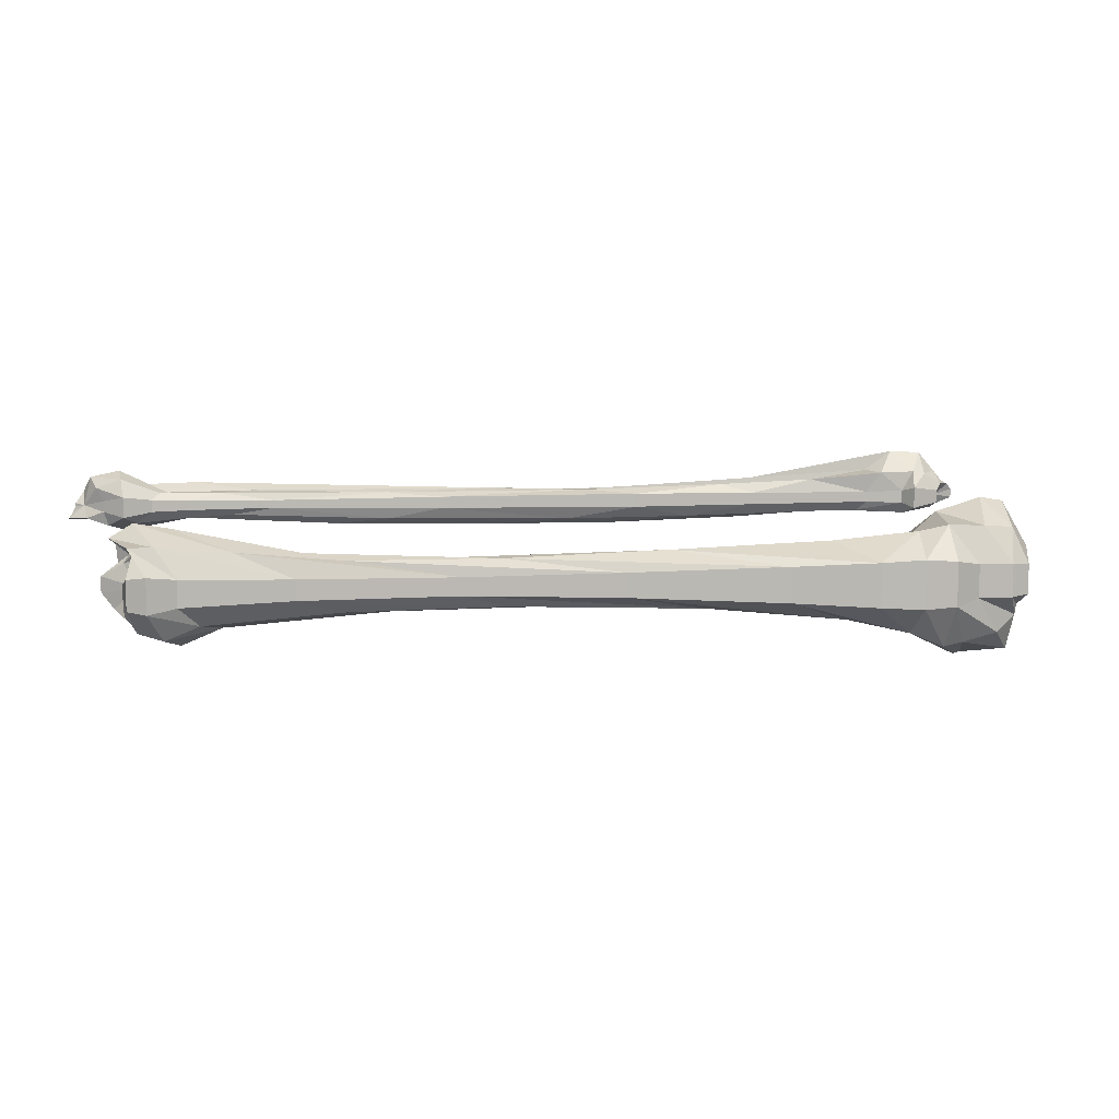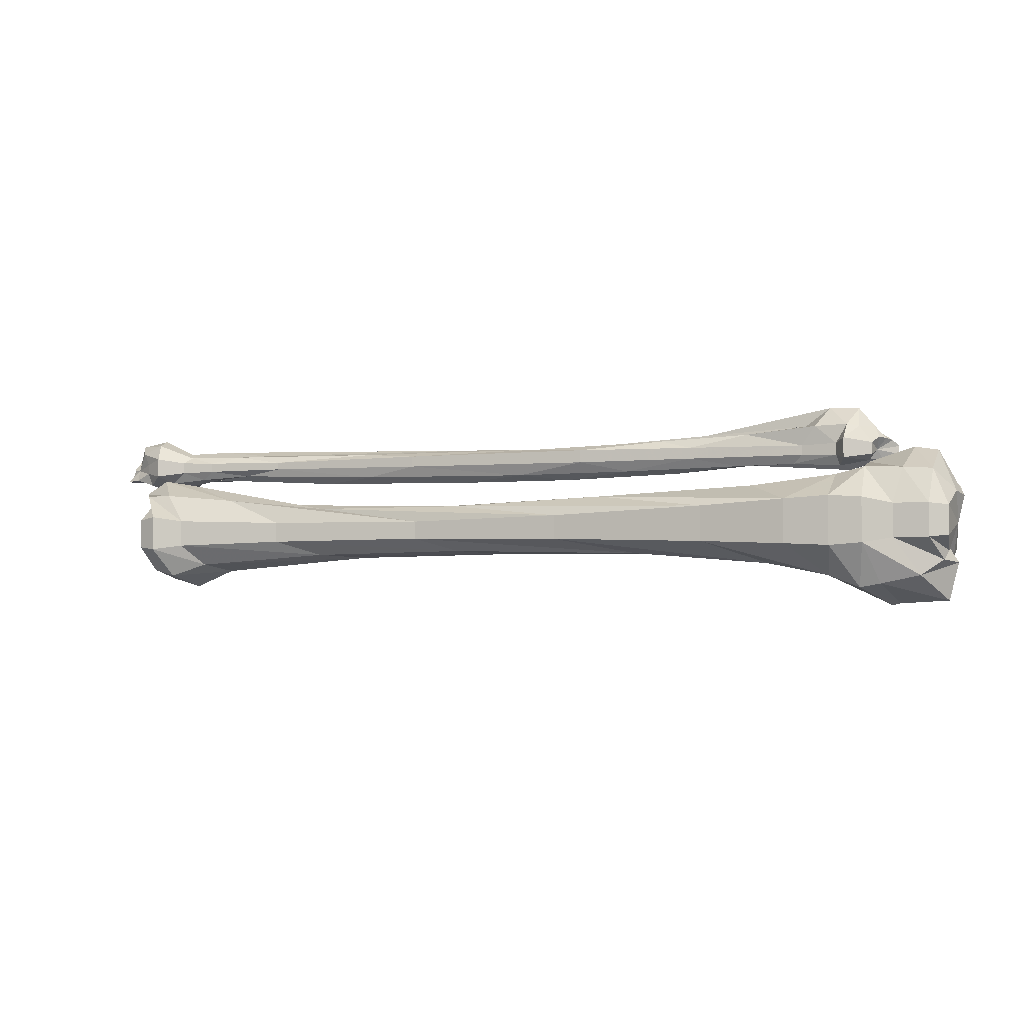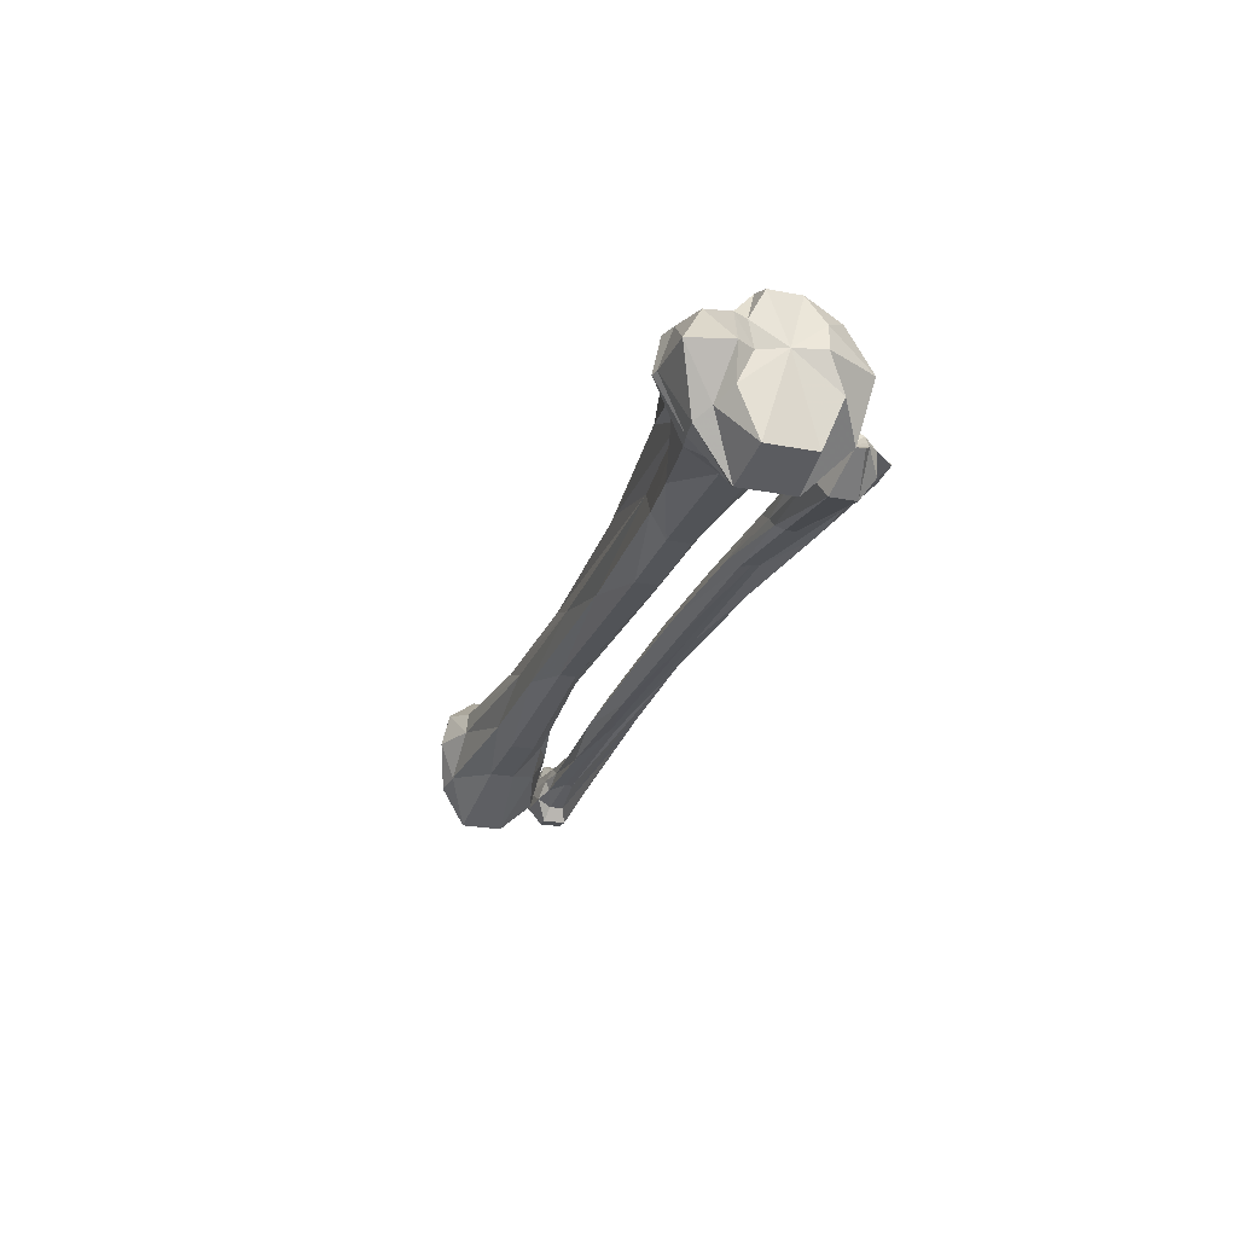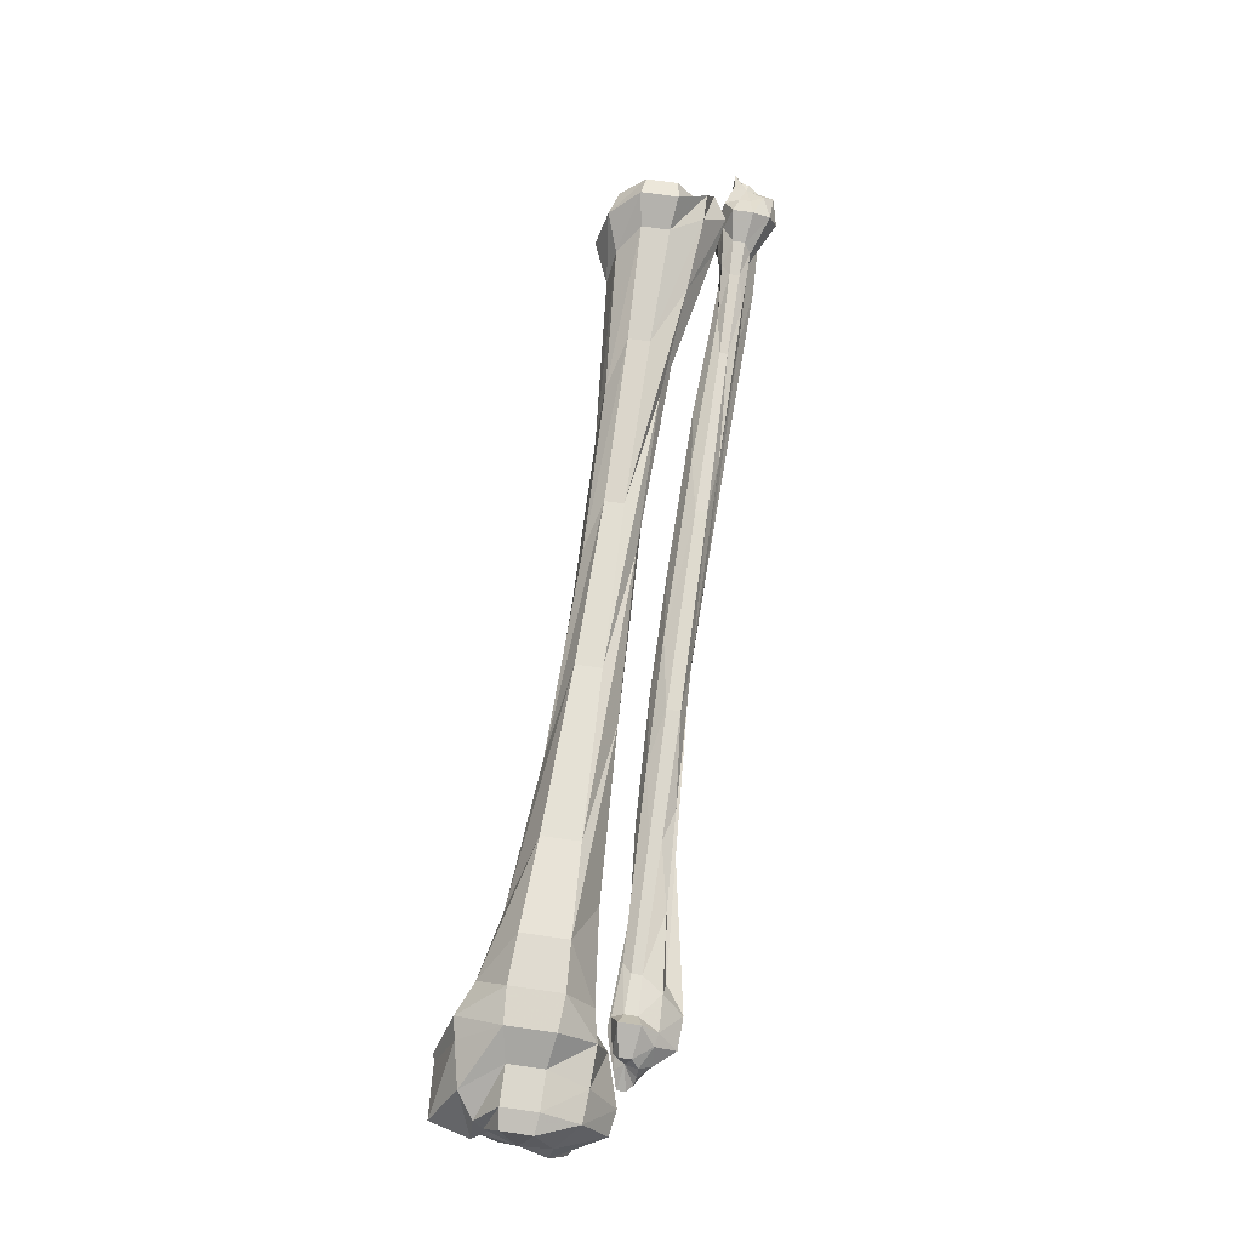
<metadata>
{"format":"obj","ext":"obj","renderer":"f3d","projection":"perspective","resolution":1024,"background":"white","views":[{"elev":7.6,"azim":172.8,"up":"+Z"},{"elev":-3.9,"azim":-163.1,"up":"+Z"},{"elev":-24.5,"azim":-107.6,"up":"+Y"},{"elev":72.1,"azim":-81.9,"up":"+Y"}]}
</metadata>
<code>
v 0.08014 0.01538 -0.008156
v 0.07313 0.01538 0.02137
v 0.09943 0.01538 0.07198
v 0.1249 0.01538 0.0762
v 0.1748 0.01538 0.06074
v 0.2029 0.01538 0.03543
v 0.3423 0.01538 0.01996
v 0.6027 0.01538 0.01504
v 0.7807 0.01538 0.01715
v 0.9438 0.01538 0.0291
v 1.001 0.01538 0.05371
v 1.039 0.01538 0.06004
v 1.065 0.01538 0.04456
v 1.034 0.01538 0.03402
v 1.027 0.01538 0.02277
v 1.036 0.01538 -0.008156
v 0.08014 0.04221 0.02483
v 0.1034 0.06116 0.04815
v 0.1349 0.06278 0.05014
v 0.1753 0.06394 0.05156
v 0.2068 0.05816 0.04445
v 0.3007 0.0503 0.03478
v 0.4773 0.04383 0.02682
v 0.6527 0.03804 0.01971
v 0.8206 0.03827 0.01999
v 0.9363 0.04775 0.03166
v 1.016 0.05354 0.03876
v 1.043 0.0533 0.03848
v 1.038 0.04683 0.03052
v 1.038 0.03388 0.01459
v 0.08715 0.07075 0.007918
v 0.1073 0.07824 0.01009
v 0.145 0.07898 0.01031
v 0.1757 0.09919 0.01617
v 0.2108 0.1 0.01857
v 0.259 0.09843 0.01596
v 0.352 0.08272 0.0114
v 0.5247 0.06177 0.005313
v 0.6974 0.0498 0.001836
v 0.8719 0.05429 0.003141
v 0.992 0.06626 0.006615
v 1.022 0.08197 0.01118
v 1.043 0.07225 0.008356
v 1.049 0.04232 -0.0003359
v 0.08715 0.07075 -0.02423
v 0.1073 0.07824 -0.02641
v 0.145 0.07898 -0.02662
v 0.1757 0.09919 -0.03248
v 0.2108 0.1 -0.03488
v 0.259 0.09843 -0.03227
v 0.352 0.08272 -0.02771
v 0.5247 0.06177 -0.02162
v 0.6974 0.0498 -0.01815
v 0.8719 0.05429 -0.01945
v 0.992 0.06626 -0.02293
v 1.022 0.08197 -0.02749
v 1.043 0.07225 -0.02467
v 1.049 0.04232 -0.01597
v 0.08891 0.04105 -0.03972
v 0.09373 0.04914 -0.04967
v 0.1178 0.06302 -0.06673
v 0.1595 0.07018 -0.07555
v 0.181 0.07342 -0.07953
v 0.2156 0.06232 -0.06588
v 0.2831 0.05076 -0.05166
v 0.4344 0.03989 -0.03829
v 0.6496 0.03527 -0.03261
v 0.8224 0.03735 -0.03517
v 0.9705 0.04567 -0.0454
v 1.007 0.05654 -0.05877
v 1.035 0.0503 -0.05109
v 1.049 0.03481 -0.03204
v 0.09066 0.01538 -0.03416
v 0.08014 0.01538 -0.05174
v 0.09066 0.01538 -0.09322
v 0.1433 0.01538 -0.09603
v 0.1512 0.01538 -0.09814
v 0.1722 0.01538 -0.07283
v 0.2143 0.01538 -0.05244
v 0.3441 0.01538 -0.03908
v 0.6018 0.01538 -0.03627
v 0.7728 0.01538 -0.03838
v 0.9491 0.01538 -0.05244
v 0.9929 0.01538 -0.07072
v 1.026 0.01538 -0.06088
v 1.049 0.01538 -0.04189
v 0.08847 -0.01929 -0.05081
v 0.11 -0.02854 -0.06218
v 0.1218 -0.03941 -0.07555
v 0.152 -0.03456 -0.06957
v 0.1783 -0.02901 -0.06275
v 0.259 -0.01861 -0.04995
v 0.3248 -0.0119 -0.04171
v 0.5185 -0.003574 -0.03147
v 0.7347 -0.007044 -0.03574
v 0.864 -0.0082 -0.03716
v 0.9973 -0.02277 -0.05507
v 1.026 -0.02646 -0.05962
v 1.042 -0.01421 -0.04455
v 1.063 -0.004962 -0.03318
v 0.08628 -0.06916 -0.0327
v 0.1398 -0.08039 -0.03596
v 0.1529 -0.07141 -0.03335
v 0.1608 -0.0527 -0.02792
v 0.2055 -0.0325 -0.02206
v 0.3458 -0.02577 -0.02011
v 0.4352 -0.02577 -0.02011
v 0.693 -0.01305 -0.01641
v 0.8675 -0.02726 -0.02054
v 0.9552 -0.02876 -0.02097
v 1.046 -0.06093 -0.03031
v 1.059 -0.05345 -0.02814
v 1.059 -0.02427 -0.01967
v 1.077 -0.01454 -0.01684
v 0.08628 -0.06916 0.01639
v 0.1398 -0.08039 0.01965
v 0.1529 -0.07141 0.01704
v 0.1608 -0.0527 0.01161
v 0.2055 -0.0325 0.005749
v 0.3458 -0.02577 0.003795
v 0.4352 -0.02577 0.003795
v 0.693 -0.01305 0.0001026
v 0.8675 -0.02726 0.004226
v 0.9552 -0.02876 0.004659
v 1.046 -0.06093 0.014
v 1.059 -0.05345 0.01183
v 1.059 -0.02427 0.003359
v 1.077 -0.01454 0.0005308
v 0.0797 -0.02045 0.03592
v 0.1196 -0.04057 0.06066
v 0.1389 -0.03918 0.05895
v 0.1678 -0.02831 0.04559
v 0.2042 -0.01375 0.02767
v 0.3441 -0.006579 0.01886
v 0.519 -0.004962 0.01687
v 0.7369 -0.001726 0.01289
v 0.9057 -0.01005 0.02313
v 0.978 -0.01861 0.03364
v 1.042 -0.03063 0.04843
v 1.062 -0.02323 0.03933
v 1.046 -0.01074 0.02398
v 1.052 -0.004036 0.01573
v 1.091 -0.01026 0.07692
v 1.107 -0.01026 0.06308
v 1.082 -0.01026 0.06169
v 1.053 -0.01026 0.05131
v 1.006 -0.01026 0.05754
v 0.9806 -0.01026 0.06238
v 0.8282 -0.01026 0.05408
v 0.6551 -0.01026 0.05131
v 0.5267 -0.01026 0.05131
v 0.3958 -0.01026 0.05546
v 0.3088 -0.01026 0.06238
v 0.2149 -0.01026 0.06792
v 0.1805 -0.01026 0.06654
v 0.1684 -0.01026 0.07692
v 1.088 -0.0008974 0.06404
v 1.065 0.004392 0.05676
v 1.036 0.003172 0.05844
v 0.9944 0.0003231 0.06236
v 0.9371 -0.002118 0.06572
v 0.7722 0.002154 0.05984
v 0.581 0.003987 0.05732
v 0.4522 0.003172 0.05844
v 0.323 0.001136 0.06124
v 0.2602 0.0003231 0.06236
v 0.2085 0.002969 0.05872
v 0.1762 -0.0011 0.06432
v 1.069 0.006862 0.07136
v 1.048 0.02266 0.06623
v 1.019 0.008838 0.07072
v 0.9823 0.005544 0.07179
v 0.8936 0.002254 0.07286
v 0.7162 0.008179 0.07093
v 0.5069 0.01147 0.06986
v 0.3777 0.008838 0.07072
v 0.2502 0.006205 0.07157
v 0.2115 0.01015 0.07029
v 0.202 0.02398 0.0658
v 0.1719 0.009497 0.07051
v 1.069 0.006862 0.08248
v 1.048 0.02266 0.08762
v 1.019 0.008838 0.08313
v 0.9823 0.005544 0.08206
v 0.8936 0.002254 0.08099
v 0.7162 0.008179 0.08291
v 0.5069 0.01147 0.08398
v 0.3777 0.008838 0.08313
v 0.2502 0.006205 0.08227
v 0.2115 0.01015 0.08356
v 0.202 0.02398 0.08805
v 0.1719 0.009497 0.08334
v 1.077 0.003785 0.09625
v 1.051 0.0105 0.1055
v 1.012 -0.0006923 0.09009
v 0.9488 -0.001305 0.08924
v 0.7743 -0.002526 0.08756
v 0.5599 -0.002321 0.08785
v 0.4122 0.0009333 0.09233
v 0.3127 0.003987 0.09653
v 0.2352 0.009072 0.1035
v 0.1994 0.009887 0.1046
v 0.1861 0.008054 0.1021
v 0.165 -0.0004897 0.09036
v 1.084 -0.01026 0.1067
v 1.054 -0.01026 0.1129
v 1.005 -0.01026 0.08938
v 0.9152 -0.01026 0.09077
v 0.6551 -0.01026 0.09008
v 0.4036 -0.01026 0.08454
v 0.3174 -0.01026 0.09215
v 0.2477 -0.01026 0.1053
v 0.2201 -0.01026 0.1254
v 0.1874 -0.01026 0.124
v 0.1701 -0.01026 0.1032
v 0.1581 -0.01026 0.08938
v 1.092 -0.02063 0.09121
v 1.064 -0.02735 0.1004
v 1.031 -0.02491 0.09708
v 0.9768 -0.02592 0.09849
v 0.8424 -0.02124 0.09205
v 0.6912 -0.01656 0.08561
v 0.5625 -0.01738 0.08672
v 0.4001 -0.02165 0.09261
v 0.3002 -0.02755 0.1007
v 0.2421 -0.02877 0.1024
v 0.177 -0.0306 0.1049
v 0.1516 -0.01819 0.08785
v 1.1 -0.01553 0.07864
v 1.075 -0.03133 0.08377
v 1.057 -0.04581 0.08847
v 1.038 -0.04779 0.08912
v 1.03 -0.0333 0.08441
v 0.9789 -0.02342 0.0812
v 0.8075 -0.01882 0.0797
v 0.5526 -0.02013 0.08013
v 0.3803 -0.02013 0.08013
v 0.2968 -0.0254 0.08184
v 0.1839 -0.05108 0.09019
v 0.1452 -0.02408 0.08142
v 1.1 -0.01553 0.07521
v 1.075 -0.03133 0.07008
v 1.057 -0.04581 0.06537
v 1.038 -0.04779 0.06473
v 1.03 -0.0333 0.06943
v 0.9789 -0.02342 0.07264
v 0.8075 -0.01882 0.07414
v 0.5526 -0.02013 0.07371
v 0.3803 -0.02013 0.07371
v 0.2968 -0.0254 0.072
v 0.1839 -0.05108 0.06366
v 0.1452 -0.02408 0.07243
v 1.104 -0.01595 0.06908
v 1.078 -0.02124 0.0618
v 1.055 -0.02877 0.05144
v 1.022 -0.02755 0.05312
v 1.005 -0.02165 0.06124
v 0.9035 -0.02104 0.06208
v 0.7313 -0.02043 0.06292
v 0.5396 -0.02084 0.06236
v 0.3881 -0.01962 0.06404
v 0.3028 -0.01921 0.0646
v 0.1994 -0.02552 0.05592
v 0.1628 -0.01758 0.06684
f 17 2 1
f 17 18 3
f 17 3 2
f 18 19 4
f 18 4 3
f 19 20 5
f 19 5 4
f 20 21 6
f 20 6 5
f 21 22 7
f 21 7 6
f 22 23 8
f 22 8 7
f 23 24 9
f 23 9 8
f 24 25 10
f 24 10 9
f 25 26 11
f 25 11 10
f 26 27 12
f 26 12 11
f 27 28 13
f 27 13 12
f 28 29 14
f 28 14 13
f 29 30 15
f 29 15 14
f 30 16 15
f 31 17 1
f 31 32 18
f 31 18 17
f 32 33 19
f 32 19 18
f 33 34 20
f 33 20 19
f 20 35 21
f 34 35 20
f 21 36 22
f 35 36 21
f 36 37 23
f 36 23 22
f 37 38 24
f 37 24 23
f 38 39 25
f 38 25 24
f 39 40 26
f 39 26 25
f 40 41 27
f 40 27 26
f 41 42 28
f 41 28 27
f 42 43 29
f 42 29 28
f 43 44 30
f 43 30 29
f 44 16 30
f 45 31 1
f 45 46 32
f 45 32 31
f 46 47 33
f 46 33 32
f 47 48 34
f 47 34 33
f 34 49 35
f 48 49 34
f 35 50 36
f 49 50 35
f 50 51 37
f 50 37 36
f 51 52 38
f 51 38 37
f 52 53 39
f 52 39 38
f 53 54 40
f 53 40 39
f 54 55 41
f 54 41 40
f 55 56 42
f 55 42 41
f 56 57 43
f 56 43 42
f 57 58 44
f 57 44 43
f 58 16 44
f 59 45 1
f 59 60 46
f 59 46 45
f 60 61 47
f 60 47 46
f 61 62 48
f 61 48 47
f 48 63 49
f 62 63 48
f 49 64 50
f 63 64 49
f 64 65 51
f 64 51 50
f 65 66 52
f 65 52 51
f 66 67 53
f 66 53 52
f 67 68 54
f 67 54 53
f 68 69 55
f 68 55 54
f 69 70 56
f 69 56 55
f 70 71 57
f 70 57 56
f 71 72 58
f 71 58 57
f 72 16 58
f 73 59 1
f 73 74 60
f 73 60 59
f 74 75 61
f 74 61 60
f 75 76 62
f 75 62 61
f 76 77 63
f 76 63 62
f 77 78 64
f 77 64 63
f 78 79 65
f 78 65 64
f 79 80 66
f 79 66 65
f 80 81 67
f 80 67 66
f 81 82 68
f 81 68 67
f 82 83 69
f 82 69 68
f 83 84 70
f 83 70 69
f 84 85 71
f 84 71 70
f 85 86 72
f 85 72 71
f 86 16 72
f 87 73 1
f 87 88 74
f 87 74 73
f 88 89 75
f 88 75 74
f 89 90 76
f 89 76 75
f 90 91 77
f 90 77 76
f 91 92 78
f 91 78 77
f 92 93 79
f 92 79 78
f 93 94 80
f 93 80 79
f 94 95 81
f 94 81 80
f 95 96 82
f 95 82 81
f 96 97 83
f 96 83 82
f 97 98 84
f 97 84 83
f 98 99 85
f 98 85 84
f 99 100 86
f 99 86 85
f 100 16 86
f 101 87 1
f 101 102 88
f 101 88 87
f 102 103 89
f 102 89 88
f 103 104 90
f 103 90 89
f 104 105 91
f 104 91 90
f 105 106 92
f 105 92 91
f 106 107 93
f 106 93 92
f 107 108 94
f 107 94 93
f 108 109 95
f 108 95 94
f 109 110 96
f 109 96 95
f 110 111 97
f 110 97 96
f 111 112 98
f 111 98 97
f 112 113 99
f 112 99 98
f 113 114 100
f 113 100 99
f 114 16 100
f 115 101 1
f 115 116 102
f 115 102 101
f 116 117 103
f 116 103 102
f 117 118 104
f 117 104 103
f 118 119 105
f 118 105 104
f 119 120 106
f 119 106 105
f 120 121 107
f 120 107 106
f 121 122 108
f 121 108 107
f 122 123 109
f 122 109 108
f 123 124 110
f 123 110 109
f 124 125 111
f 124 111 110
f 125 126 112
f 125 112 111
f 126 127 113
f 126 113 112
f 127 128 114
f 127 114 113
f 128 16 114
f 129 115 1
f 129 130 116
f 129 116 115
f 130 131 117
f 130 117 116
f 131 132 118
f 131 118 117
f 132 133 119
f 132 119 118
f 133 134 120
f 133 120 119
f 134 135 121
f 134 121 120
f 135 136 122
f 135 122 121
f 136 137 123
f 136 123 122
f 137 138 124
f 137 124 123
f 138 139 125
f 138 125 124
f 139 140 126
f 139 126 125
f 140 141 127
f 140 127 126
f 141 142 128
f 141 128 127
f 142 16 128
f 2 129 1
f 2 3 130
f 2 130 129
f 3 4 131
f 3 131 130
f 4 5 132
f 4 132 131
f 5 6 133
f 5 133 132
f 6 7 134
f 6 134 133
f 7 8 135
f 7 135 134
f 8 9 136
f 8 136 135
f 9 10 137
f 9 137 136
f 10 11 138
f 10 138 137
f 11 12 139
f 11 139 138
f 12 13 140
f 12 140 139
f 13 14 141
f 13 141 140
f 14 15 142
f 14 142 141
f 15 16 142
f 103 90 89
f 157 144 143
f 157 158 145
f 157 145 144
f 158 159 146
f 158 146 145
f 159 160 147
f 159 147 146
f 160 161 148
f 160 148 147
f 161 162 149
f 161 149 148
f 162 163 150
f 162 150 149
f 163 164 151
f 163 151 150
f 164 165 152
f 164 152 151
f 165 166 153
f 165 153 152
f 166 167 154
f 166 154 153
f 167 168 155
f 167 155 154
f 168 156 155
f 169 157 143
f 169 170 158
f 169 158 157
f 170 171 159
f 170 159 158
f 171 172 160
f 171 160 159
f 172 173 161
f 172 161 160
f 173 174 162
f 173 162 161
f 174 175 163
f 174 163 162
f 175 176 164
f 175 164 163
f 176 177 165
f 176 165 164
f 177 178 166
f 177 166 165
f 178 179 167
f 178 167 166
f 179 180 168
f 179 168 167
f 180 156 168
f 181 169 143
f 181 182 170
f 181 170 169
f 182 183 171
f 182 171 170
f 183 184 172
f 183 172 171
f 184 185 173
f 184 173 172
f 185 186 174
f 185 174 173
f 186 187 175
f 186 175 174
f 187 188 176
f 187 176 175
f 188 189 177
f 188 177 176
f 189 190 178
f 189 178 177
f 190 191 179
f 190 179 178
f 191 192 180
f 191 180 179
f 192 156 180
f 193 181 143
f 193 194 182
f 193 182 181
f 194 195 183
f 194 183 182
f 195 196 184
f 195 184 183
f 196 197 185
f 196 185 184
f 197 198 186
f 197 186 185
f 198 199 187
f 198 187 186
f 199 200 188
f 199 188 187
f 200 201 189
f 200 189 188
f 201 202 190
f 201 190 189
f 202 203 191
f 202 191 190
f 203 204 192
f 203 192 191
f 204 156 192
f 205 193 143
f 205 206 194
f 205 194 193
f 206 207 195
f 206 195 194
f 207 208 196
f 207 196 195
f 208 209 197
f 208 197 196
f 209 210 198
f 209 198 197
f 210 211 199
f 210 199 198
f 211 212 200
f 211 200 199
f 212 213 201
f 212 201 200
f 213 214 202
f 213 202 201
f 214 215 203
f 214 203 202
f 215 216 204
f 215 204 203
f 216 156 204
f 217 205 143
f 217 218 206
f 217 206 205
f 218 219 207
f 218 207 206
f 219 220 208
f 219 208 207
f 220 221 209
f 220 209 208
f 221 222 210
f 221 210 209
f 222 223 211
f 222 211 210
f 223 224 212
f 223 212 211
f 224 225 213
f 224 213 212
f 225 226 214
f 225 214 213
f 226 227 215
f 226 215 214
f 227 228 216
f 227 216 215
f 228 156 216
f 229 217 143
f 229 230 218
f 229 218 217
f 230 231 219
f 230 219 218
f 231 232 220
f 231 220 219
f 232 233 221
f 232 221 220
f 233 234 222
f 233 222 221
f 234 235 223
f 234 223 222
f 235 236 224
f 235 224 223
f 236 237 225
f 236 225 224
f 237 238 226
f 237 226 225
f 238 239 227
f 238 227 226
f 239 240 228
f 239 228 227
f 240 156 228
f 241 229 143
f 241 242 230
f 241 230 229
f 242 243 231
f 242 231 230
f 243 244 232
f 243 232 231
f 244 245 233
f 244 233 232
f 245 246 234
f 245 234 233
f 246 247 235
f 246 235 234
f 247 248 236
f 247 236 235
f 248 249 237
f 248 237 236
f 249 250 238
f 249 238 237
f 250 251 239
f 250 239 238
f 251 252 240
f 251 240 239
f 252 156 240
f 253 241 143
f 253 254 242
f 253 242 241
f 254 255 243
f 254 243 242
f 255 256 244
f 255 244 243
f 256 257 245
f 256 245 244
f 257 258 246
f 257 246 245
f 258 259 247
f 258 247 246
f 259 260 248
f 259 248 247
f 260 261 249
f 260 249 248
f 261 262 250
f 261 250 249
f 262 263 251
f 262 251 250
f 263 264 252
f 263 252 251
f 264 156 252
f 144 253 143
f 144 145 254
f 144 254 253
f 145 146 255
f 145 255 254
f 146 147 256
f 146 256 255
f 147 148 257
f 147 257 256
f 148 149 258
f 148 258 257
f 149 150 259
f 149 259 258
f 150 151 260
f 150 260 259
f 151 152 261
f 151 261 260
f 152 153 262
f 152 262 261
f 153 154 263
f 153 263 262
f 154 155 264
f 154 264 263
f 155 156 264

</code>
